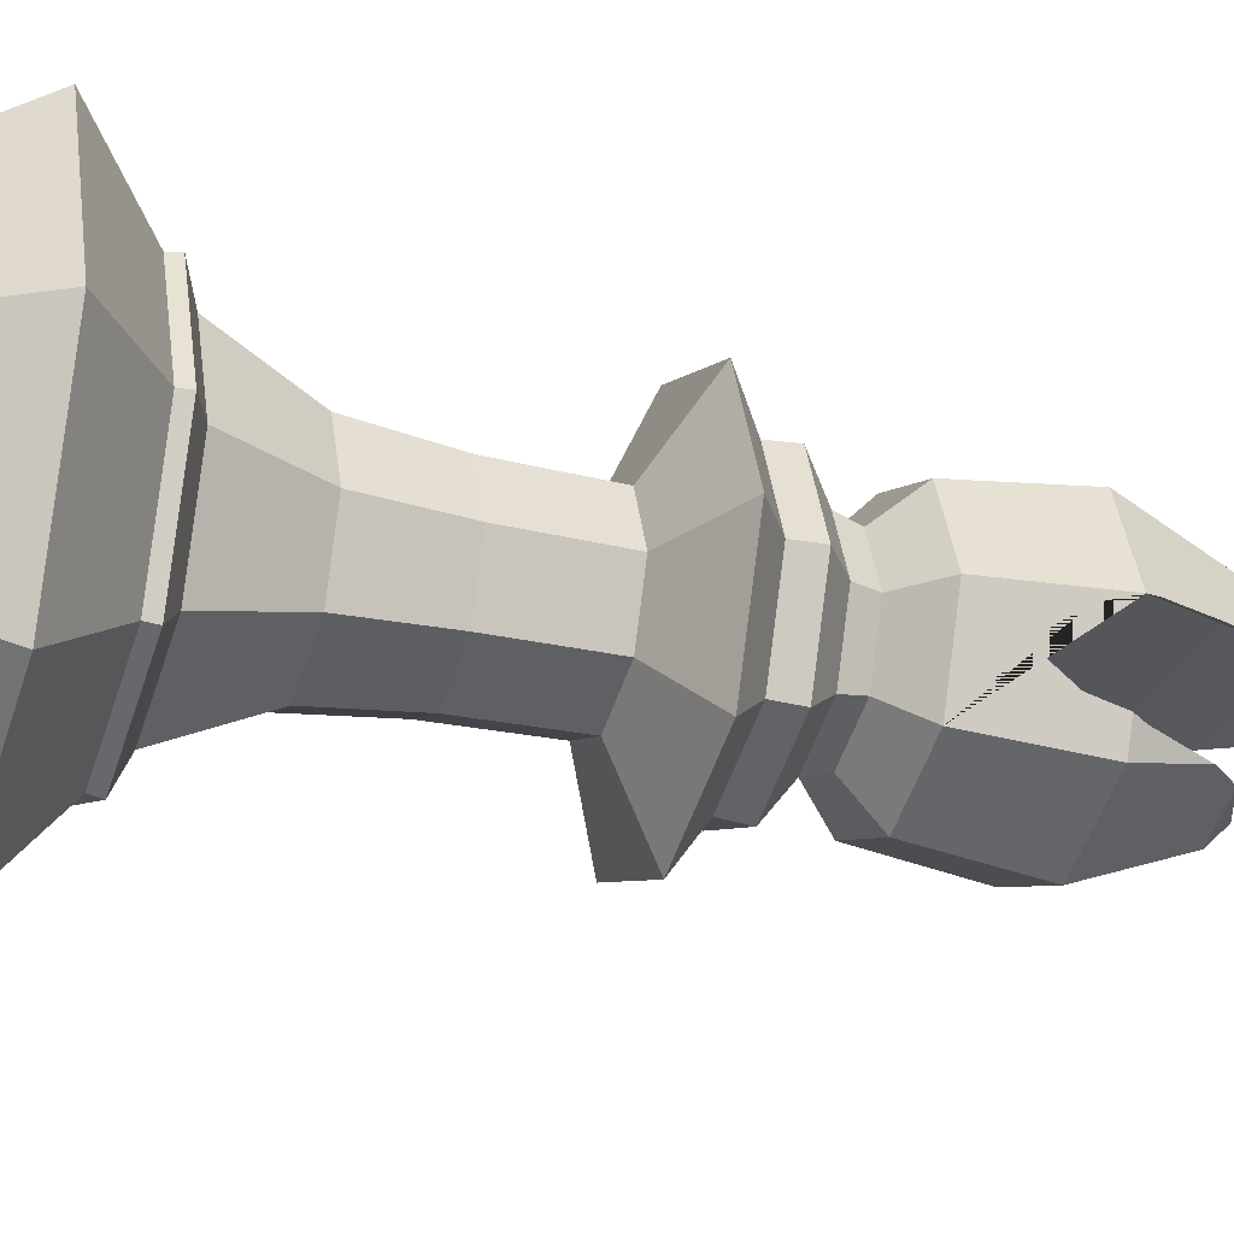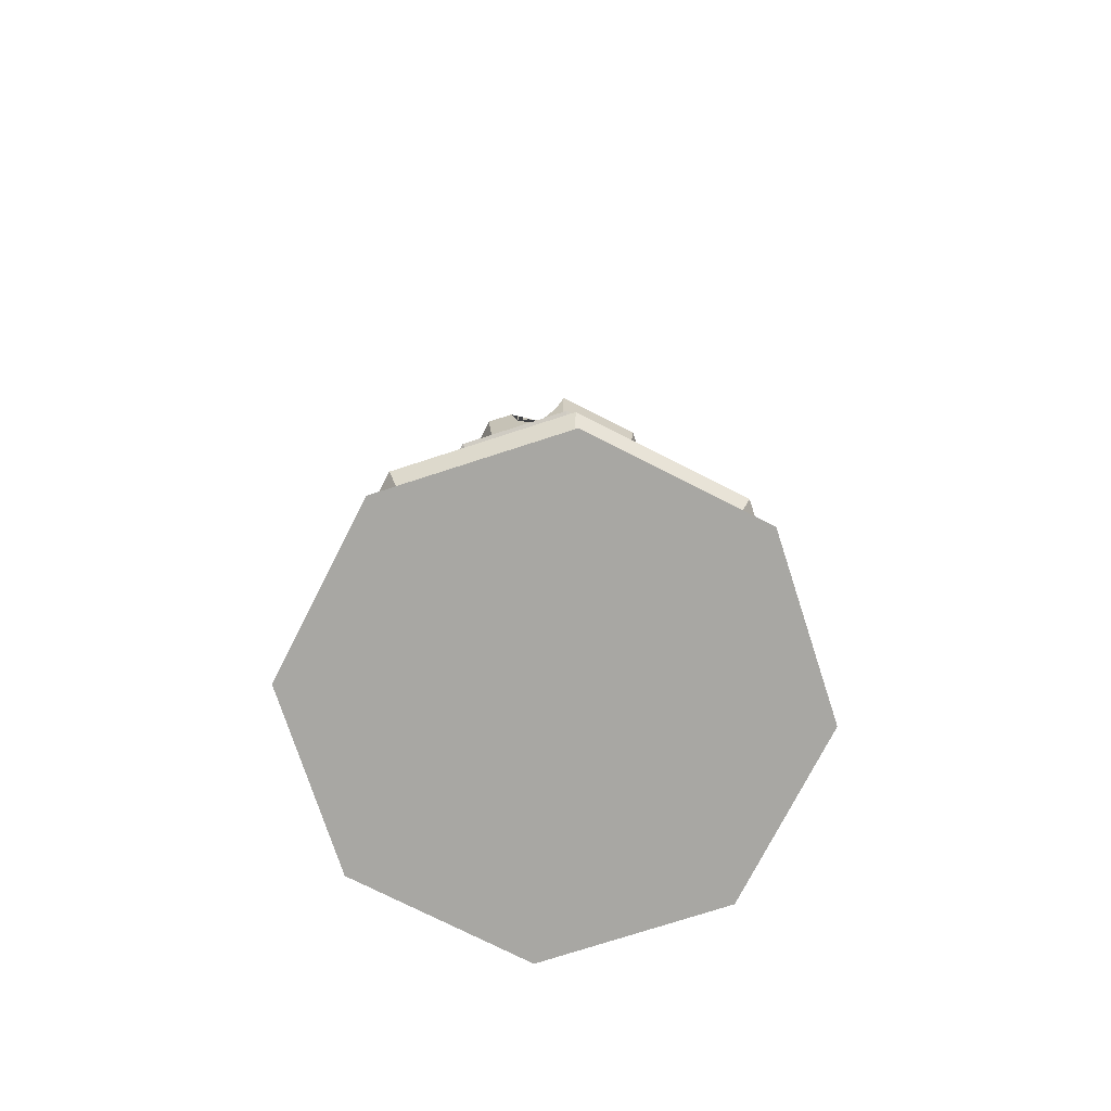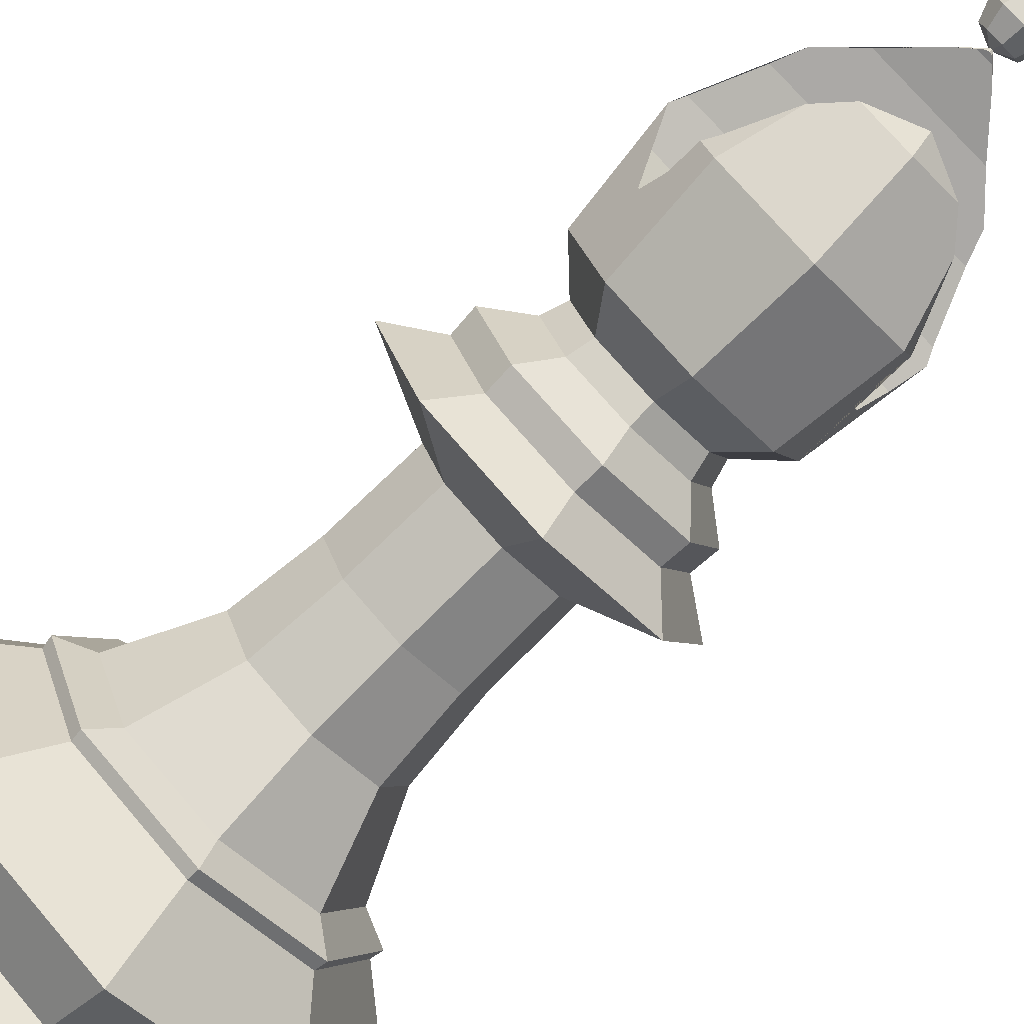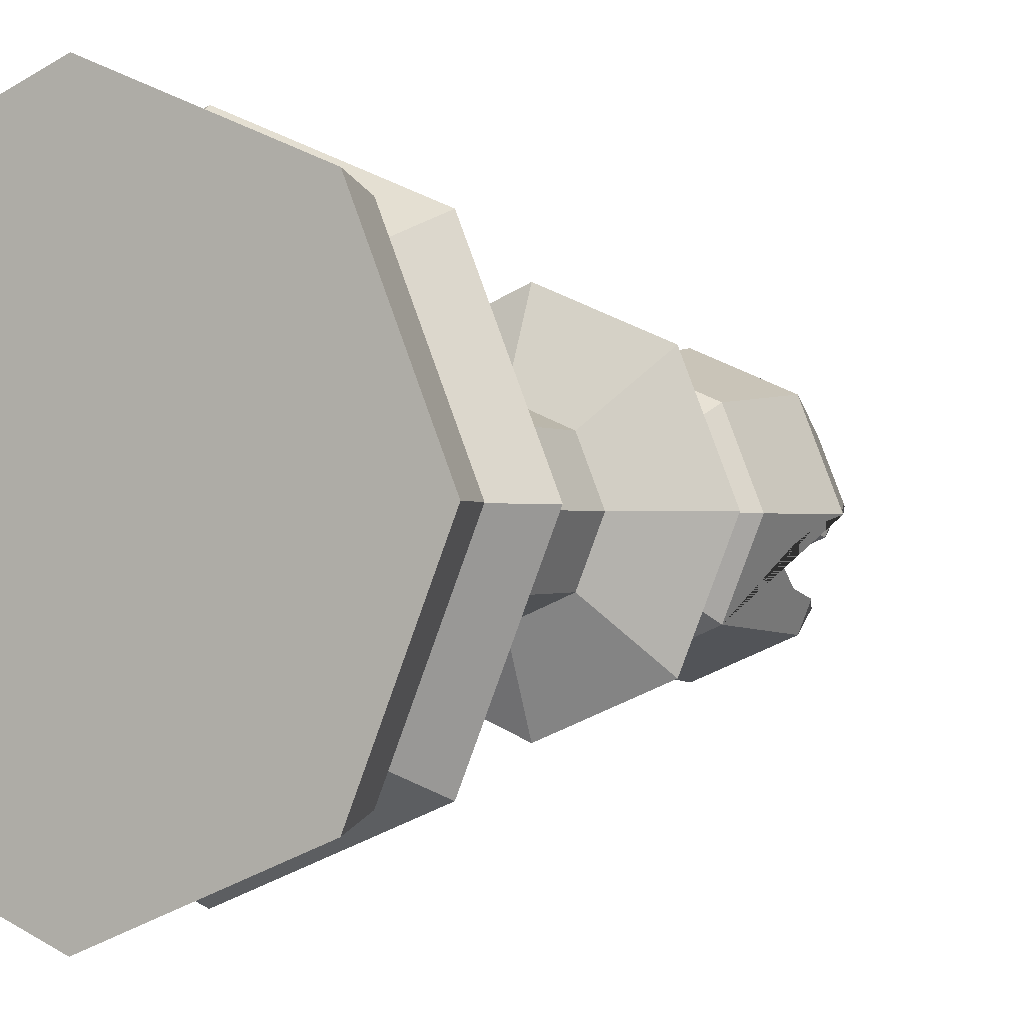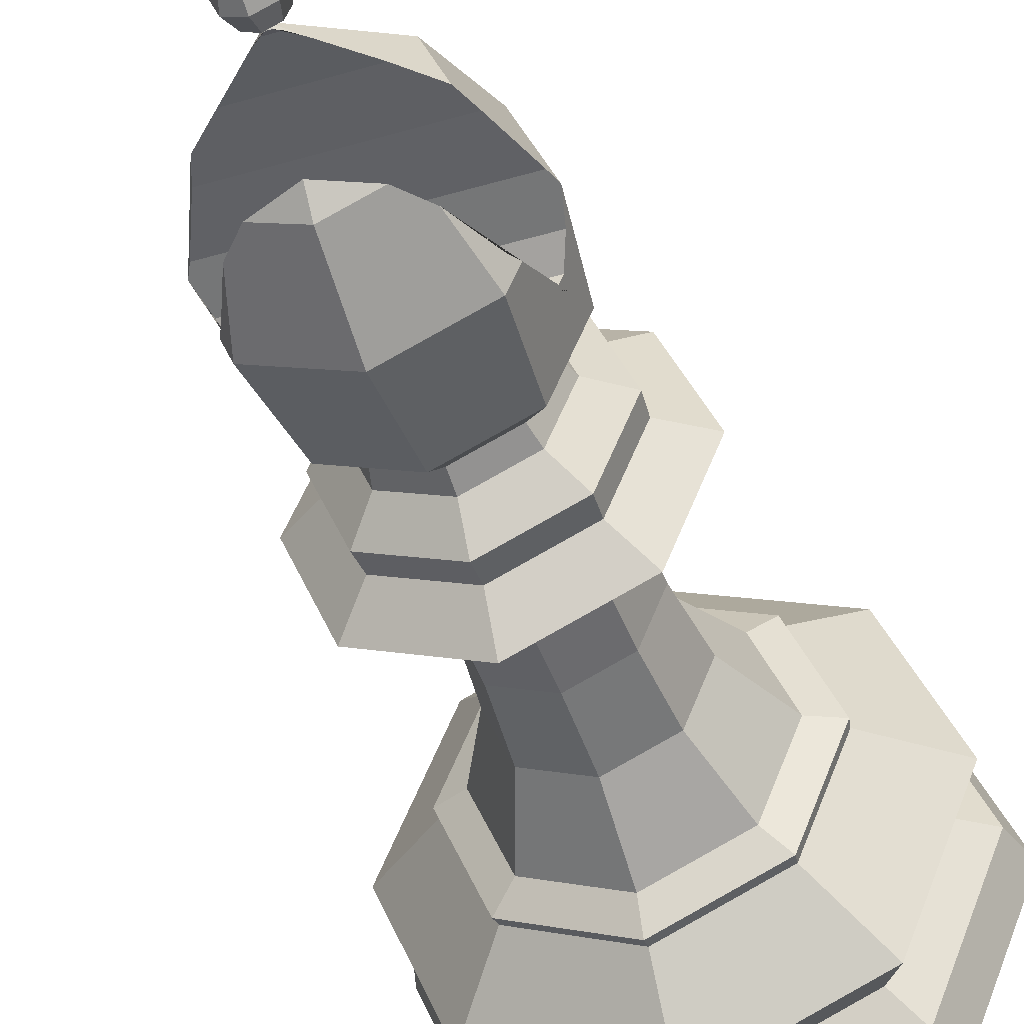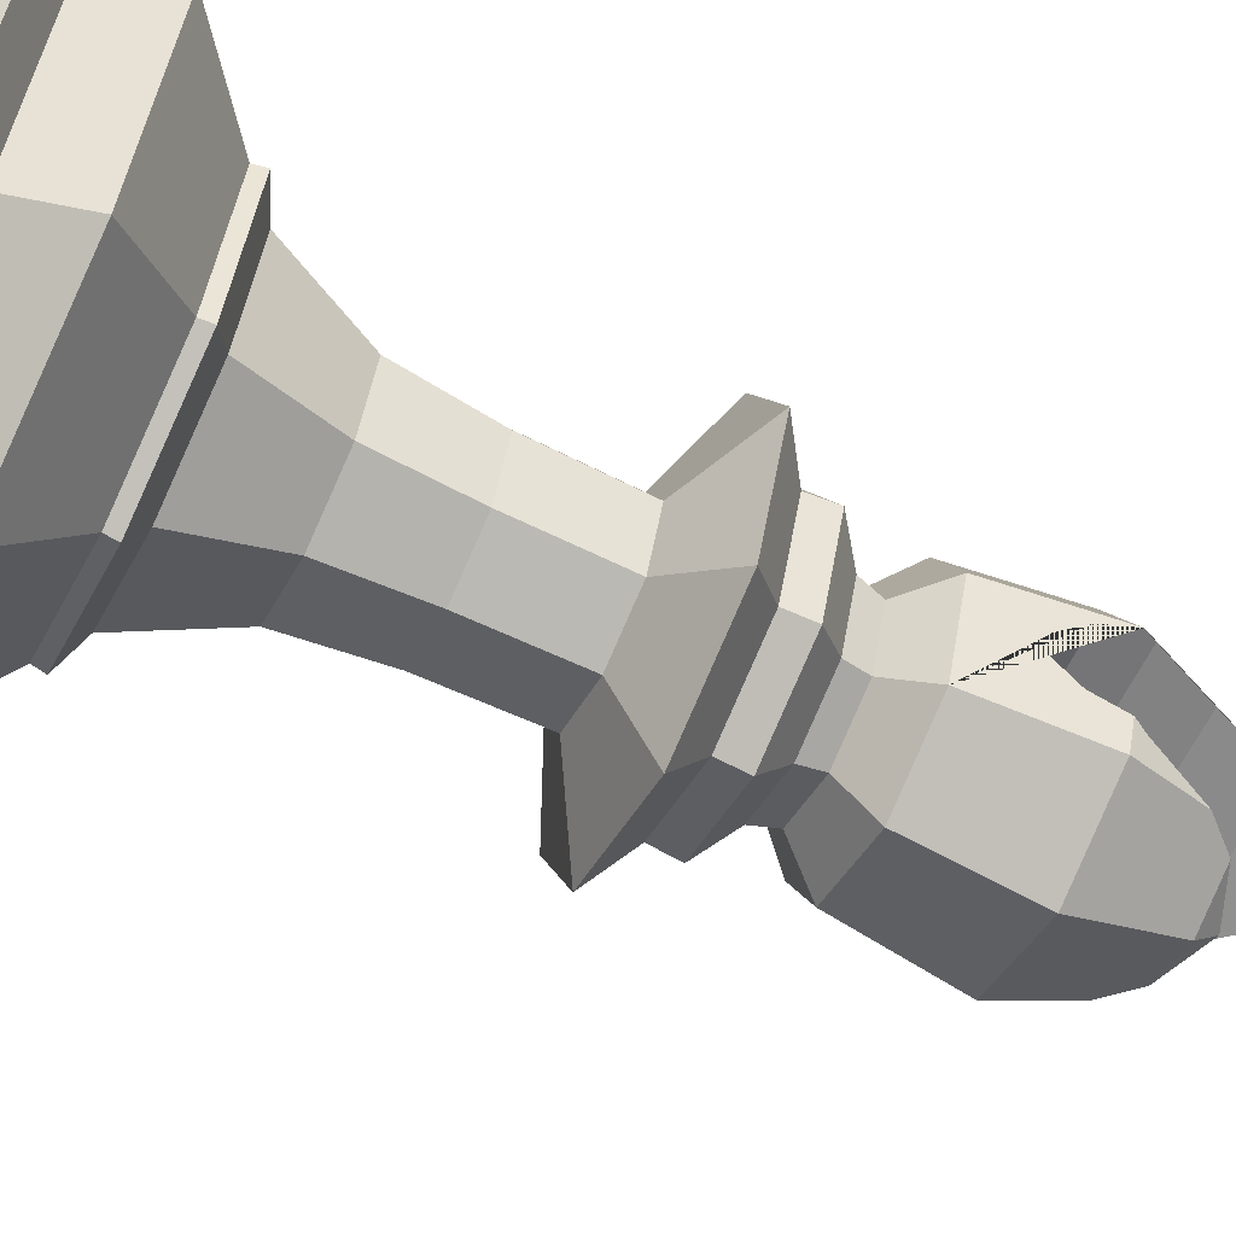
<metadata>
{"format":"obj","ext":"obj","renderer":"f3d","projection":"perspective","resolution":1024,"background":"white","views":[{"elev":-28.2,"azim":70.5,"up":"+Z"},{"elev":-74.5,"azim":-94.5,"up":"+Y"},{"elev":-77.1,"azim":134.7,"up":"+Z"},{"elev":-0.6,"azim":29.6,"up":"+Z"},{"elev":-43.4,"azim":-161.0,"up":"+Z"},{"elev":-62.9,"azim":63.9,"up":"+Z"}]}
</metadata>
<code>
o LP_Bishop
v 0.1117 8.071 -0.1282
v 0.1117 7.919 -0.1912
v 0.1117 7.766 -0.1282
v 0.2193 8.071 -0.08364
v 0.2638 7.919 -0.1282
v 0.2193 7.766 -0.08364
v 0.2638 8.071 0.02389
v 0.3268 7.919 0.02389
v 0.2638 7.766 0.02389
v 0.2193 8.071 0.1314
v 0.2638 7.919 0.176
v 0.2193 7.766 0.1314
v 0.1117 8.071 0.176
v 0.1117 7.919 0.239
v 0.1117 7.766 0.176
v 0.004217 8.071 0.1314
v -0.04032 7.919 0.176
v 0.004217 7.766 0.1314
v 0.1117 7.703 0.02389
v -0.04032 8.071 0.02389
v -0.1033 7.919 0.02389
v -0.04032 7.766 0.02389
v 0.1117 8.134 0.02389
v 0.004217 8.071 -0.08364
v -0.04032 7.919 -0.1282
v 0.004217 7.766 -0.08364
v 0.1117 7.036 -0.7071
v 0.1117 7.191 -0.5484
v 0.4834 7.036 -0.5532
v 0.1117 6.31 -1
v 0.6698 6.829 -0.5595
v 0.8189 6.31 -0.7071
v -0.2599 7.036 -0.5532
v 0.1117 5.457 -0.8924
v 0.7428 5.457 -0.6311
v -0.5954 6.31 -0.7071
v -0.4477 6.828 -0.5594
v 0.859 6.404 -0.5191
v 0.9069 6.31 -0.4945
v 0.5444 5.195 -0.4318
v 0.1117 5.195 -0.6107
v -0.5193 5.457 -0.6311
v 0.9028 6.071 -0.4317
v 0.9294 5.889 -0.3123
v 0.9835 5.889 -0.1816
v 1.056 6.071 -0.06224
v 1.111 6.308 0
v 1.004 5.457 0
v -0.6834 6.31 -0.4945
v -0.6355 6.404 -0.5191
v 0.7236 5.195 0
v 0.5833 5.018 -0.4706
v 0.1117 5.018 -0.6655
v -0.3209 5.195 -0.4318
v -0.7807 5.457 0
v -0.888 6.308 0
v -0.8324 6.071 -0.06224
v -0.76 5.889 -0.1816
v -0.7059 5.889 -0.3123
v -0.6793 6.071 -0.4317
v 0.8189 6.31 0.7071
v 0.7428 5.457 0.6311
v 0.5444 5.195 0.4318
v 0.7786 5.018 0
v 0.7791 4.812 -0.6661
v 0.1117 4.812 -0.9419
v -0.3598 5.018 -0.4706
v -0.5001 5.195 -0
v -0.5193 5.457 0.6311
v -0.5954 6.31 0.7071
v 0.7943 7.036 0.05923
v 0.6117 7.036 0.5
v 1.064 6.404 0.02521
v 0.8752 6.829 0.06559
v 0.1117 6.31 1
v 0.1117 5.457 0.8924
v 0.1117 5.195 0.6107
v 0.5833 5.018 0.4706
v 1.056 4.812 0
v 0.7676 4.605 -0.6546
v 0.1117 4.605 -0.9258
v -0.5556 4.812 -0.6661
v -0.5551 5.018 -0
v -0.3209 5.195 0.4318
v -0.3883 7.036 0.5
v -0.5708 7.036 0.05923
v -0.6517 6.829 0.06559
v -0.8401 6.404 0.02521
v 0.2606 7.582 0
v 0.1117 7.727 0
v 0.5541 7.274 0.05193
v 0.1117 7.036 0.7071
v 0.1117 5.018 0.6655
v 0.7791 4.812 0.6661
v 1.039 4.605 0
v 1.01 4.373 -0.8961
v 0.1117 4.373 -1.267
v -0.5441 4.605 -0.6546
v -0.832 4.812 -0
v -0.3598 5.018 0.4706
v -0.03712 7.582 0
v -0.3306 7.274 0.05193
v 0.1374 7.692 -0.02567
v 0.1737 7.661 -0.01341
v 0.1117 4.812 0.9419
v 0.7676 4.605 0.6546
v 1.382 4.373 0
v 0.5456 4.079 -0.433
v 0.1117 4.079 -0.6124
v -0.7861 4.373 -0.8961
v -0.8158 4.605 -0
v -0.5556 4.812 0.6661
v 0.08607 7.692 -0.02567
v 0.04979 7.661 -0.01341
v 0.1117 7.699 -0.02867
v 0.1117 4.605 0.9258
v 1.01 4.373 0.8961
v 0.7253 4.079 0
v 0.5568 3.327 -0.4442
v 0.1117 3.327 -0.6282
v -0.3221 4.079 -0.433
v -1.158 4.373 -0
v -0.5441 4.605 0.6546
v 0.1117 4.373 1.267
v 0.5456 4.079 0.433
v 0.7412 3.327 0
v 0.61 2.655 -0.4973
v 0.1117 2.655 -0.7033
v -0.3333 3.327 -0.4442
v -0.5018 4.079 -0
v -0.7861 4.373 0.8961
v 0.1117 4.079 0.6124
v 0.5568 3.327 0.4442
v 0.8164 2.655 0
v 0.8411 1.984 -0.728
v 0.1117 1.984 -1.03
v -0.3865 2.655 -0.4973
v -0.5177 3.327 -0
v -0.3221 4.079 0.433
v 0.1117 3.327 0.6282
v 0.61 2.655 0.4973
v 1.143 1.984 0
v 0.1117 1.871 -1.282
v 1.02 1.871 -0.9063
v -0.6176 1.984 -0.728
v -0.5929 2.655 -0
v -0.3333 3.327 0.4442
v 0.1117 2.655 0.7033
v 0.8411 1.984 0.728
v 1.396 1.871 -0
v 0.1117 1.782 -1.265
v 1.008 1.782 -0.8945
v -0.7963 1.871 -0.9063
v -0.9198 1.984 -0
v -0.3865 2.655 0.4973
v 0.1117 1.984 1.03
v 1.02 1.871 0.9063
v 1.379 1.782 -0
v 0.1117 1.266 -1.897
v 1.455 1.266 -1.341
v -0.7844 1.782 -0.8945
v -1.172 1.871 -0
v -0.6176 1.984 0.728
v 0.1117 1.871 1.282
v 1.008 1.782 0.8945
v 2.012 1.266 -0
v 0.1117 0.7891 -1.594
v 1.241 0.7891 -1.127
v -1.232 1.266 -1.341
v -1.156 1.782 -0
v -0.7963 1.871 0.9063
v 0.1117 1.782 1.265
v 1.455 1.266 1.341
v 1.708 0.7891 -0
v 0.1117 0.5816 -1.891
v 1.451 0.5816 -1.337
v -1.017 0.7891 -1.127
v -1.789 1.266 -1e-06
v -0.7844 1.782 0.8945
v 0.1117 1.266 1.897
v 1.241 0.7891 1.127
v 2.006 0.5816 -0
v 0.1117 0.1747 -2.01
v 1.536 0.1747 -1.422
v -1.228 0.5816 -1.337
v -1.485 0.7891 -1e-06
v -1.232 1.266 1.341
v 0.1117 0.7891 1.594
v 1.451 0.5816 1.337
v 2.126 0.1747 -0
v 1.536 0.1747 1.422
v 0.1117 0.1747 2.01
v -1.313 0.1747 1.422
v -1.903 0.1747 -1e-06
v -1.313 0.1747 -1.422
v -1.783 0.5816 -1e-06
v -1.017 0.7891 1.127
v 0.1117 0.5816 1.891
v -1.228 0.5816 1.337
f 1 23 4
f 19 3 6
f 2 1 4 5
f 3 2 5 6
f 19 6 9
f 5 4 7 8
f 6 5 8 9
f 4 23 7
f 19 9 12
f 8 7 10 11
f 9 8 11 12
f 7 23 10
f 10 23 13
f 19 12 15
f 11 10 13 14
f 12 11 14 15
f 15 14 17 18
f 13 23 16
f 19 15 18
f 14 13 16 17
f 18 17 21 22
f 16 23 20
f 19 18 22
f 17 16 20 21
f 22 21 25 26
f 20 23 24
f 19 22 26
f 21 20 24 25
f 26 25 2 3
f 24 23 1
f 19 26 3
f 25 24 1 2
f 27 28 29
f 30 27 29 31 32
f 28 27 33
f 34 30 32 35
f 36 37 33 27 30
f 32 31 38 39
f 35 40 41 34
f 42 36 30 34
f 35 32 39 43 44 45 46 47 48
f 37 36 49 50
f 48 51 40 35
f 52 53 41 40
f 34 41 54 42
f 55 56 57 58 59 60 49 36 42
f 47 61 62 48
f 62 63 51 48
f 64 52 40 51
f 65 66 53 52
f 53 67 54 41
f 42 54 68 55
f 56 55 69 70
f 71 72 61 47 73 74
f 62 61 75 76
f 76 77 63 62
f 78 64 51 63
f 79 65 52 64
f 80 81 66 65
f 66 82 67 53
f 67 83 68 54
f 55 68 84 69
f 76 75 70 69
f 70 85 86 87 88 56
f 89 90 72 71 91
f 61 72 92 75
f 69 84 77 76
f 93 78 63 77
f 94 79 64 78
f 95 80 65 79
f 96 97 81 80
f 81 98 82 66
f 82 99 83 67
f 83 100 84 68
f 75 92 85 70
f 85 90 101 102 86
f 103 90 89 104
f 72 90 92
f 100 93 77 84
f 105 94 78 93
f 106 95 79 94
f 107 96 80 95
f 108 109 97 96
f 97 110 98 81
f 98 111 99 82
f 99 112 100 83
f 92 90 85
f 101 90 113 114
f 115 90 103
f 112 105 93 100
f 116 106 94 105
f 117 107 95 106
f 118 108 96 107
f 119 120 109 108
f 109 121 110 97
f 110 122 111 98
f 111 123 112 99
f 113 90 115
f 123 116 105 112
f 124 117 106 116
f 125 118 107 117
f 126 119 108 118
f 127 128 120 119
f 120 129 121 109
f 121 130 122 110
f 122 131 123 111
f 131 124 116 123
f 132 125 117 124
f 133 126 118 125
f 134 127 119 126
f 135 136 128 127
f 128 137 129 120
f 129 138 130 121
f 130 139 131 122
f 139 132 124 131
f 140 133 125 132
f 141 134 126 133
f 142 135 127 134
f 143 136 135 144
f 136 145 137 128
f 137 146 138 129
f 138 147 139 130
f 147 140 132 139
f 148 141 133 140
f 149 142 134 141
f 144 135 142 150
f 151 143 144 152
f 153 145 136 143
f 145 154 146 137
f 146 155 147 138
f 155 148 140 147
f 156 149 141 148
f 150 142 149 157
f 152 144 150 158
f 159 151 152 160
f 161 153 143 151
f 162 154 145 153
f 154 163 155 146
f 163 156 148 155
f 157 149 156 164
f 158 150 157 165
f 160 152 158 166
f 167 159 160 168
f 169 161 151 159
f 170 162 153 161
f 171 163 154 162
f 164 156 163 171
f 165 157 164 172
f 166 158 165 173
f 168 160 166 174
f 175 167 168 176
f 177 169 159 167
f 178 170 161 169
f 179 171 162 170
f 172 164 171 179
f 173 165 172 180
f 174 166 173 181
f 176 168 174 182
f 183 175 176 184
f 185 177 167 175
f 186 178 169 177
f 187 179 170 178
f 180 172 179 187
f 181 173 180 188
f 182 174 181 189
f 184 176 182 190
f 183 184 190 191 192 193 194 195
f 195 185 175 183
f 196 186 177 185
f 197 187 178 186
f 188 180 187 197
f 189 181 188 198
f 190 182 189 191
f 191 189 198 192
f 192 198 199 193
f 193 199 196 194
f 194 196 185 195
f 199 197 186 196
f 198 188 197 199
f 114 113 115 103 104
f 104 89 91 102 101 114
f 91 71 74 87 86 102
f 74 73 88 87
f 73 47 46 57 56 88
f 46 45 58 57
f 45 44 59 58
f 44 43 60 59
f 43 39 38 50 49 60
f 38 31 37 50
f 31 29 28 33 37

</code>
